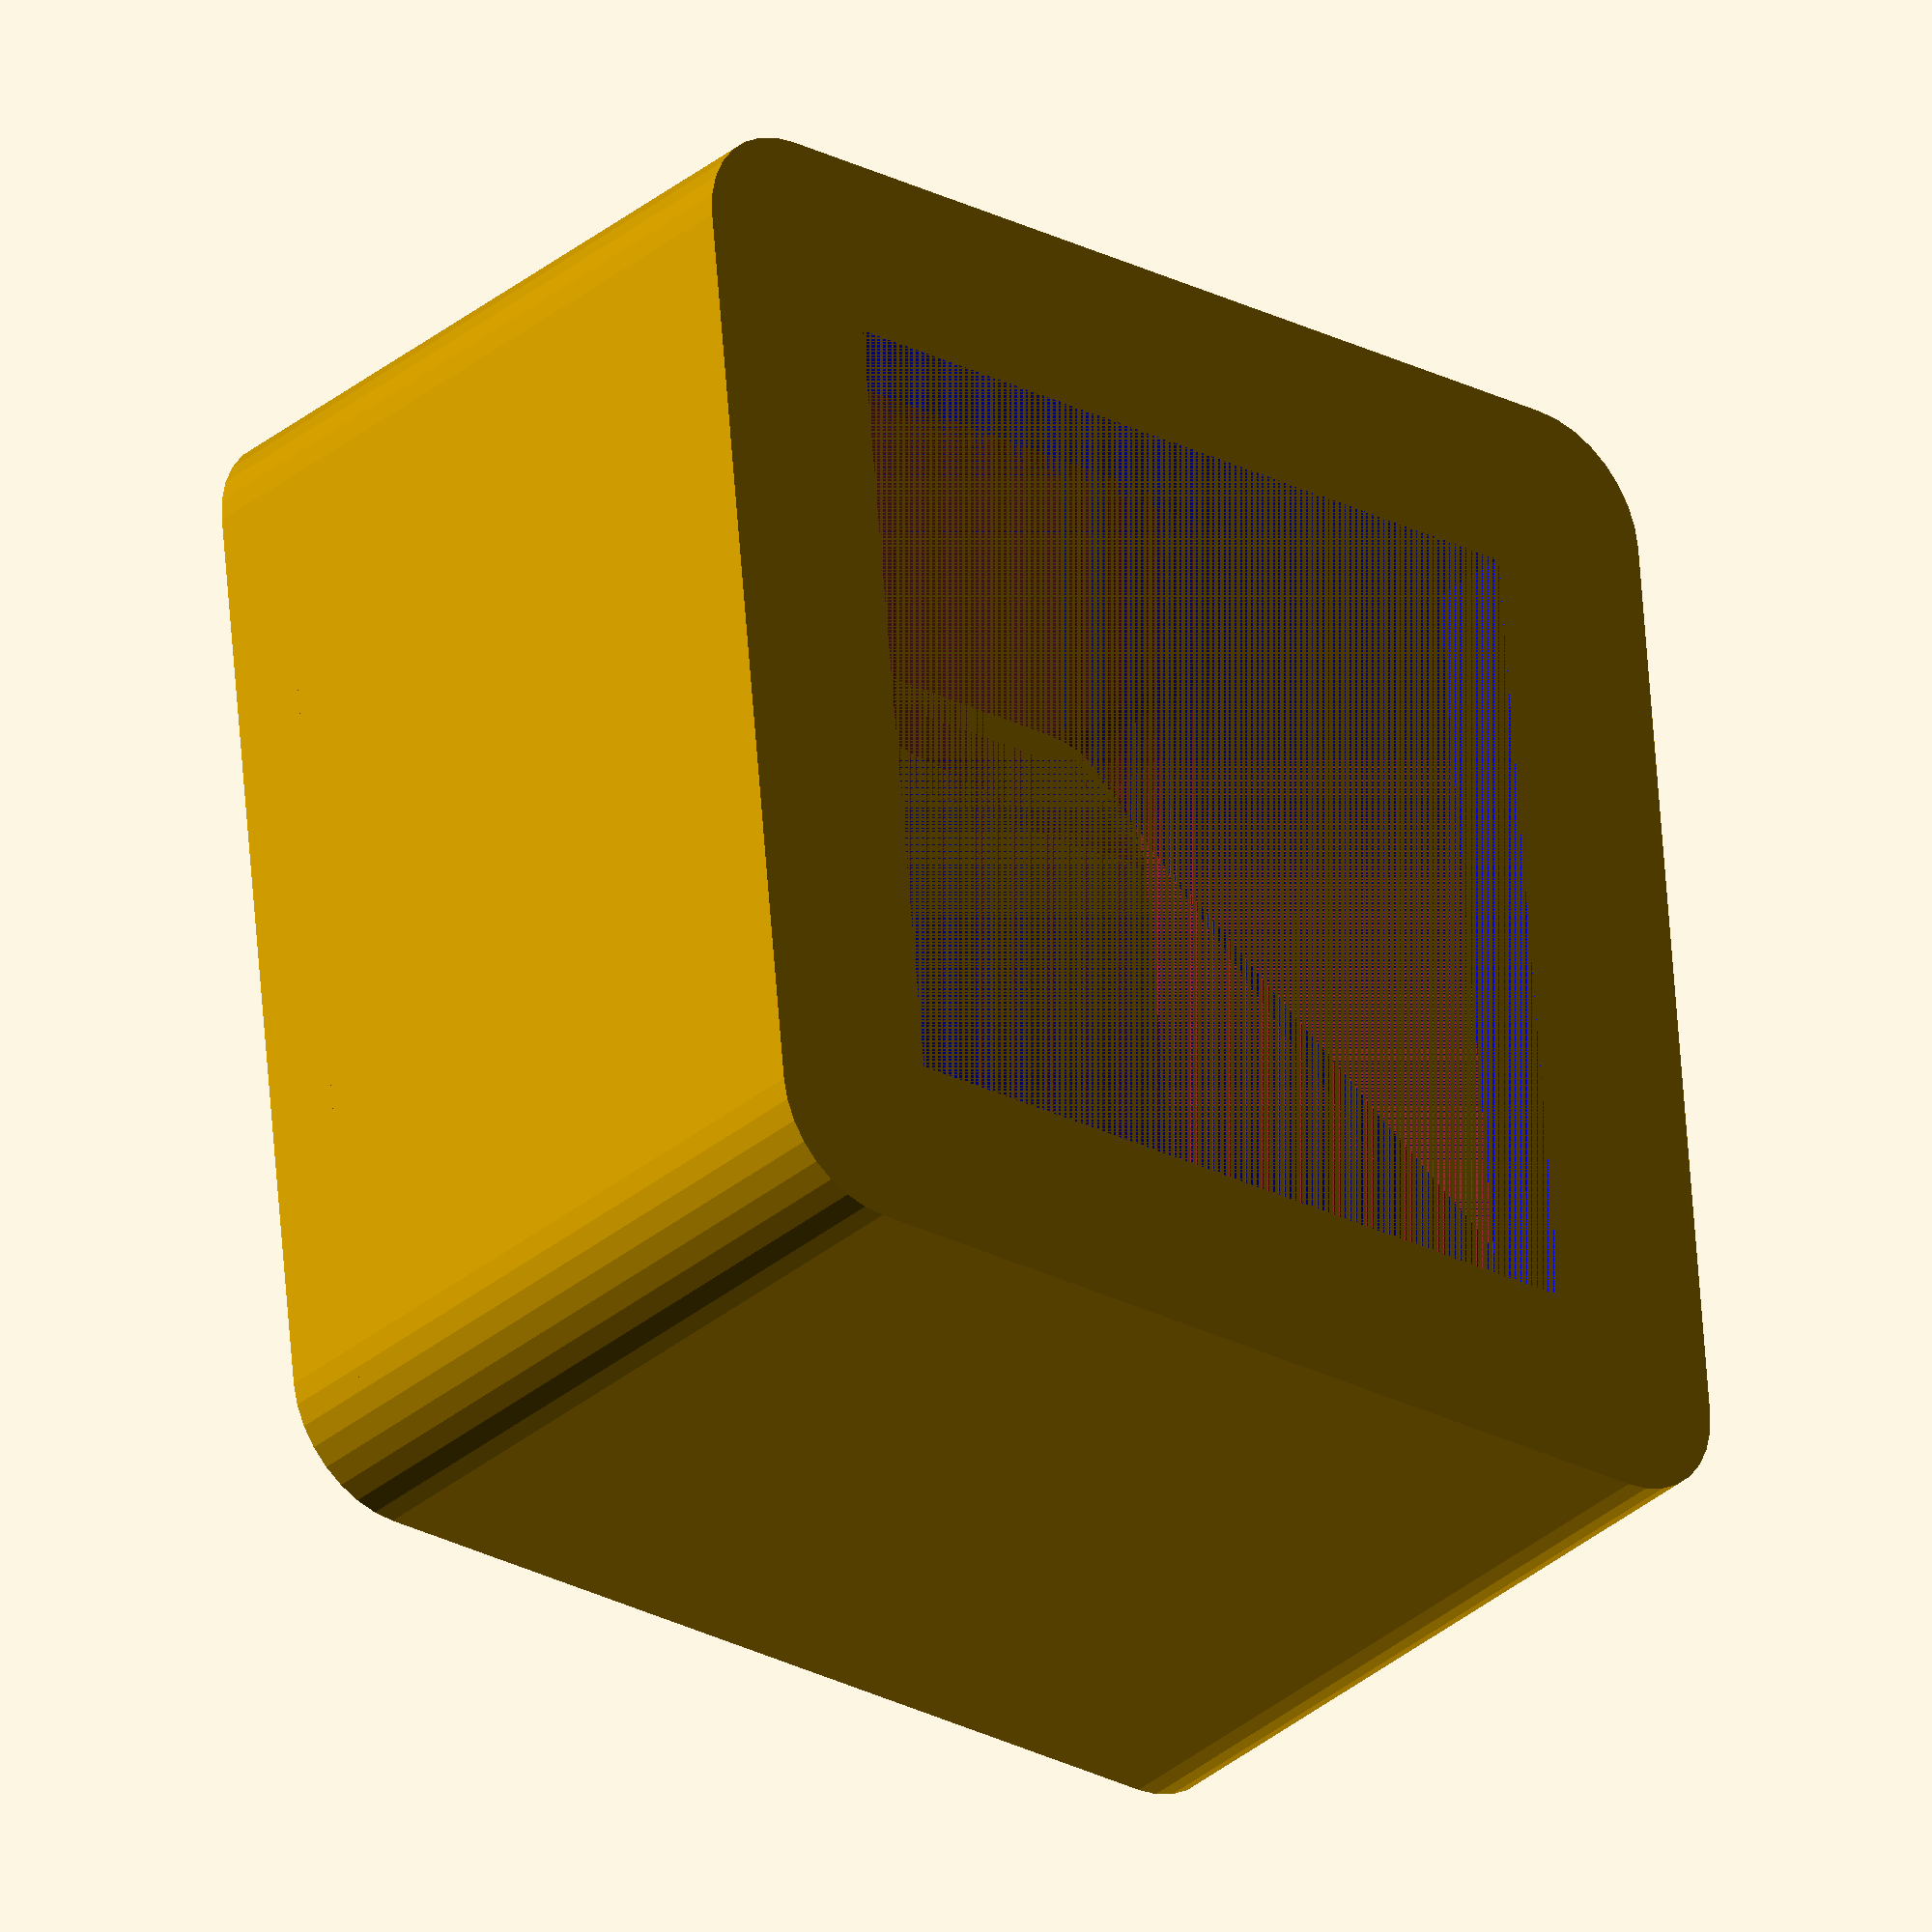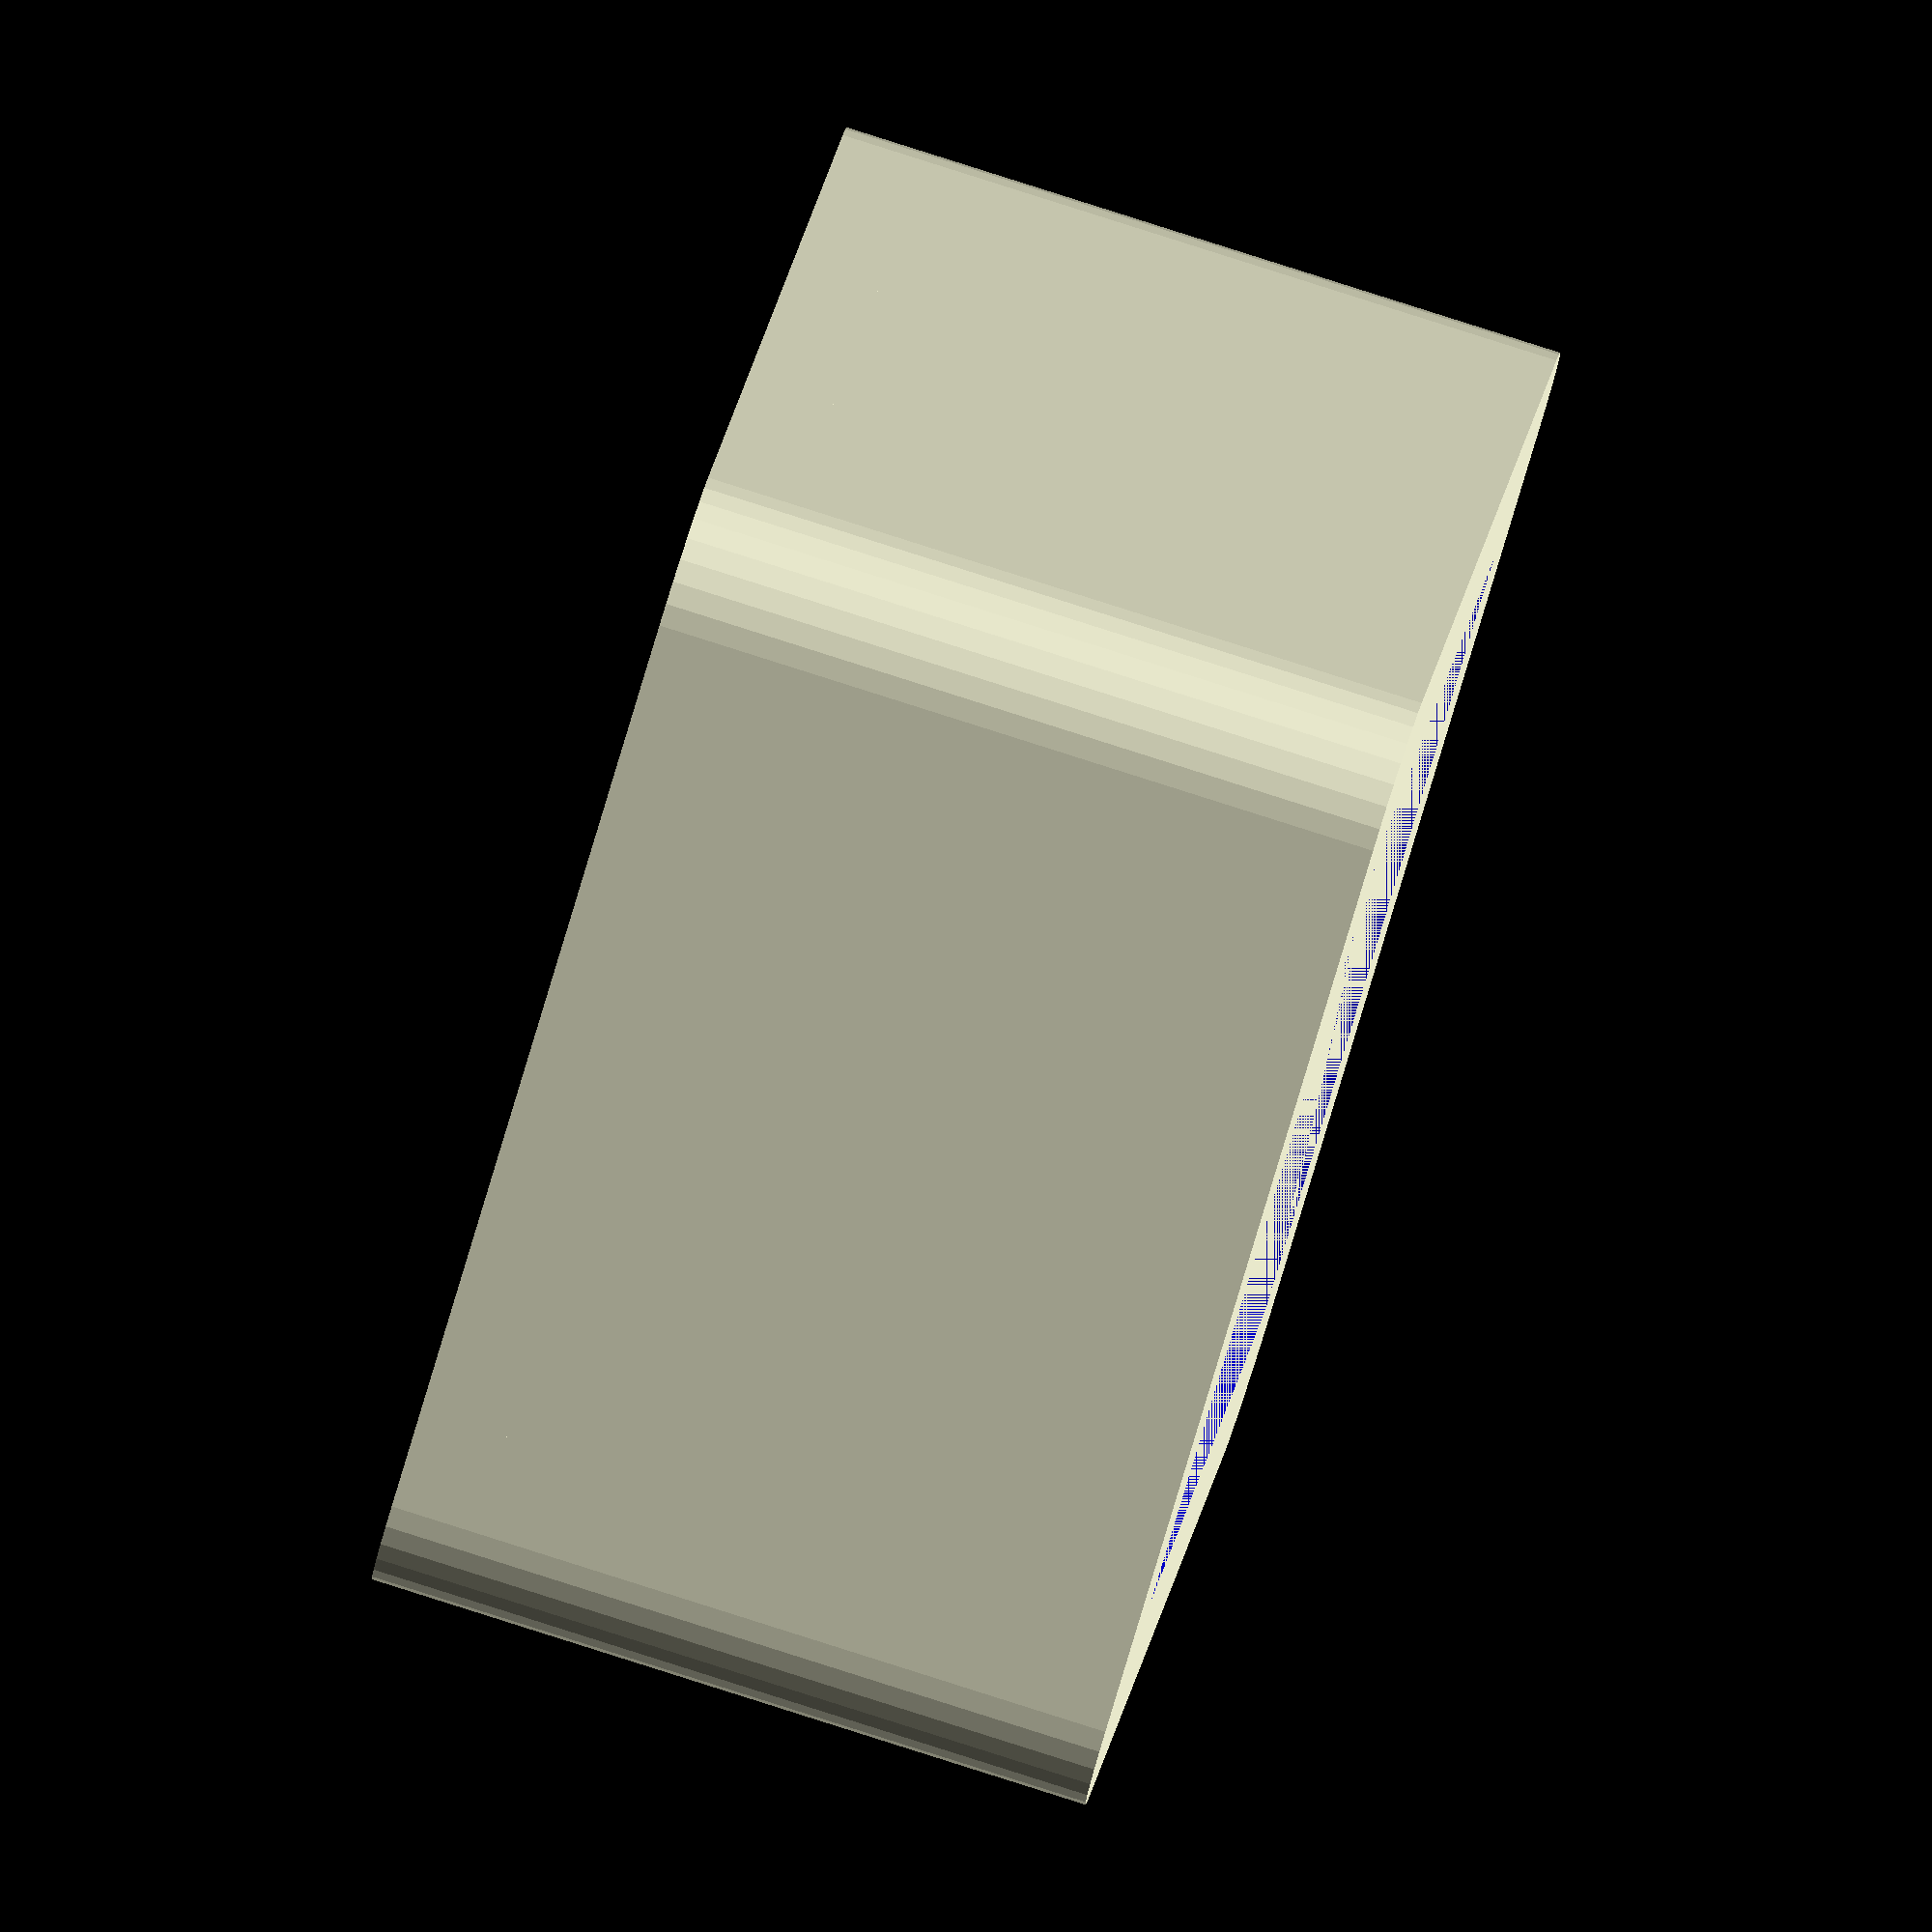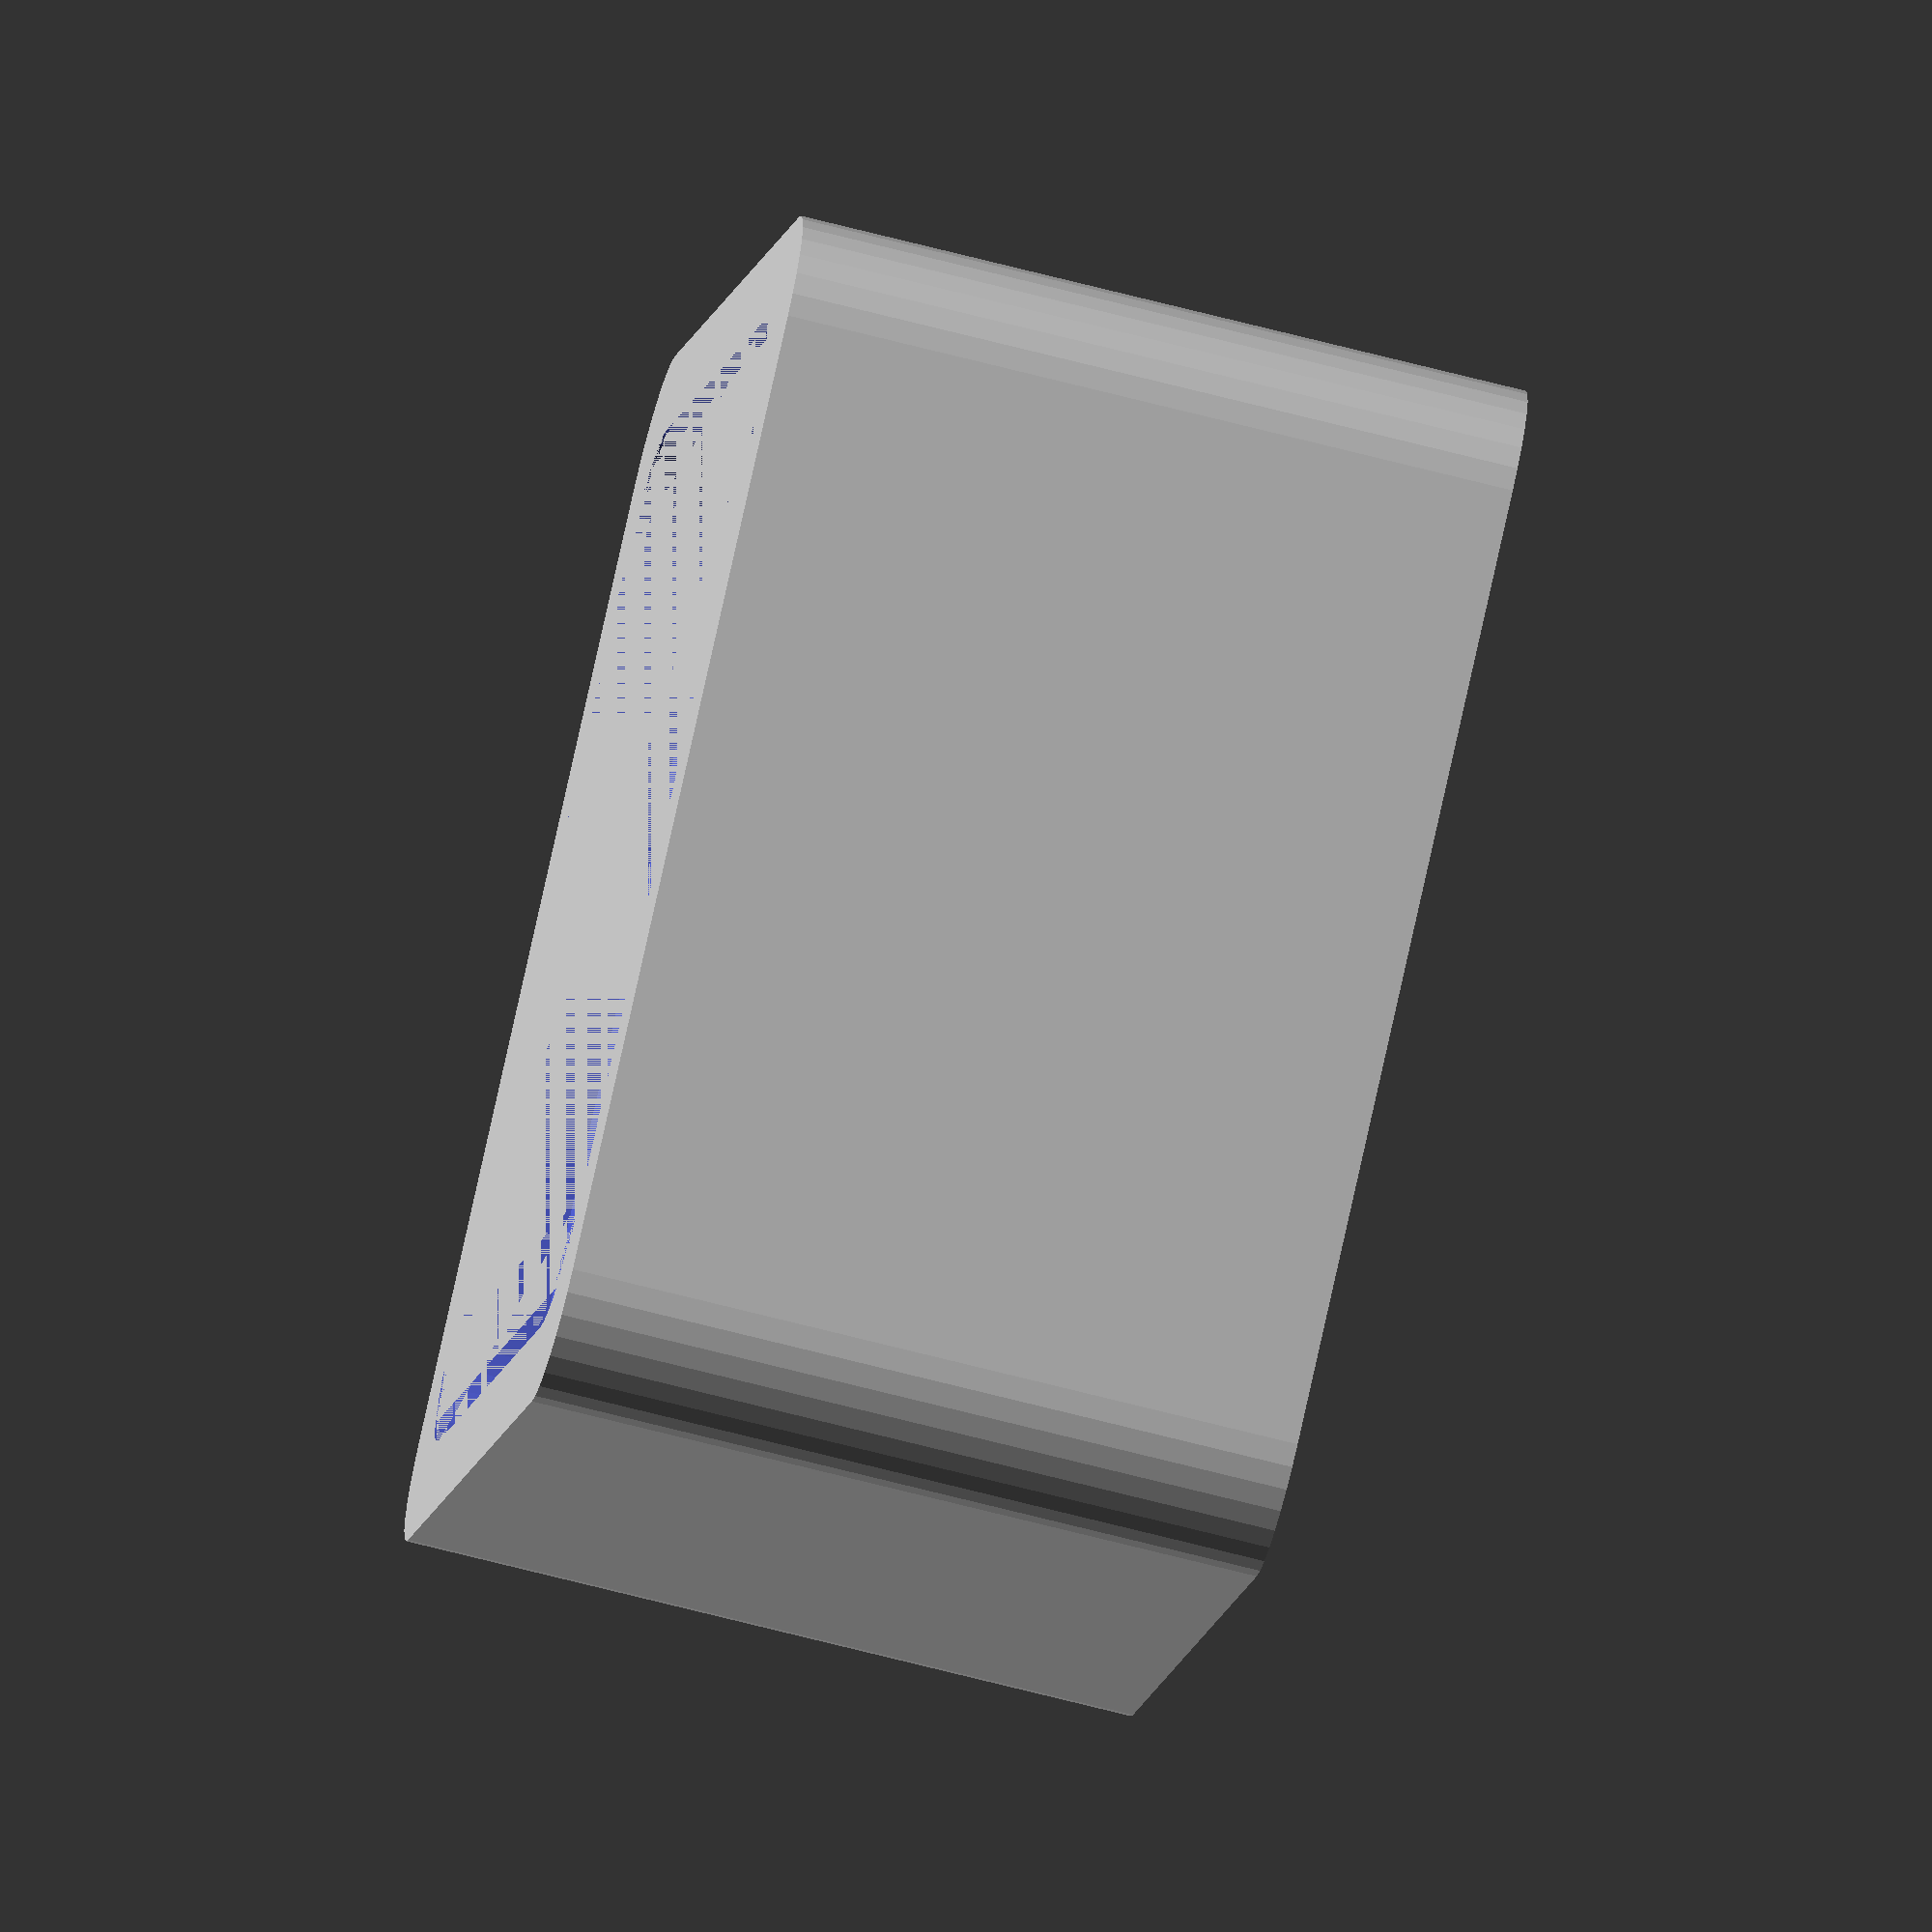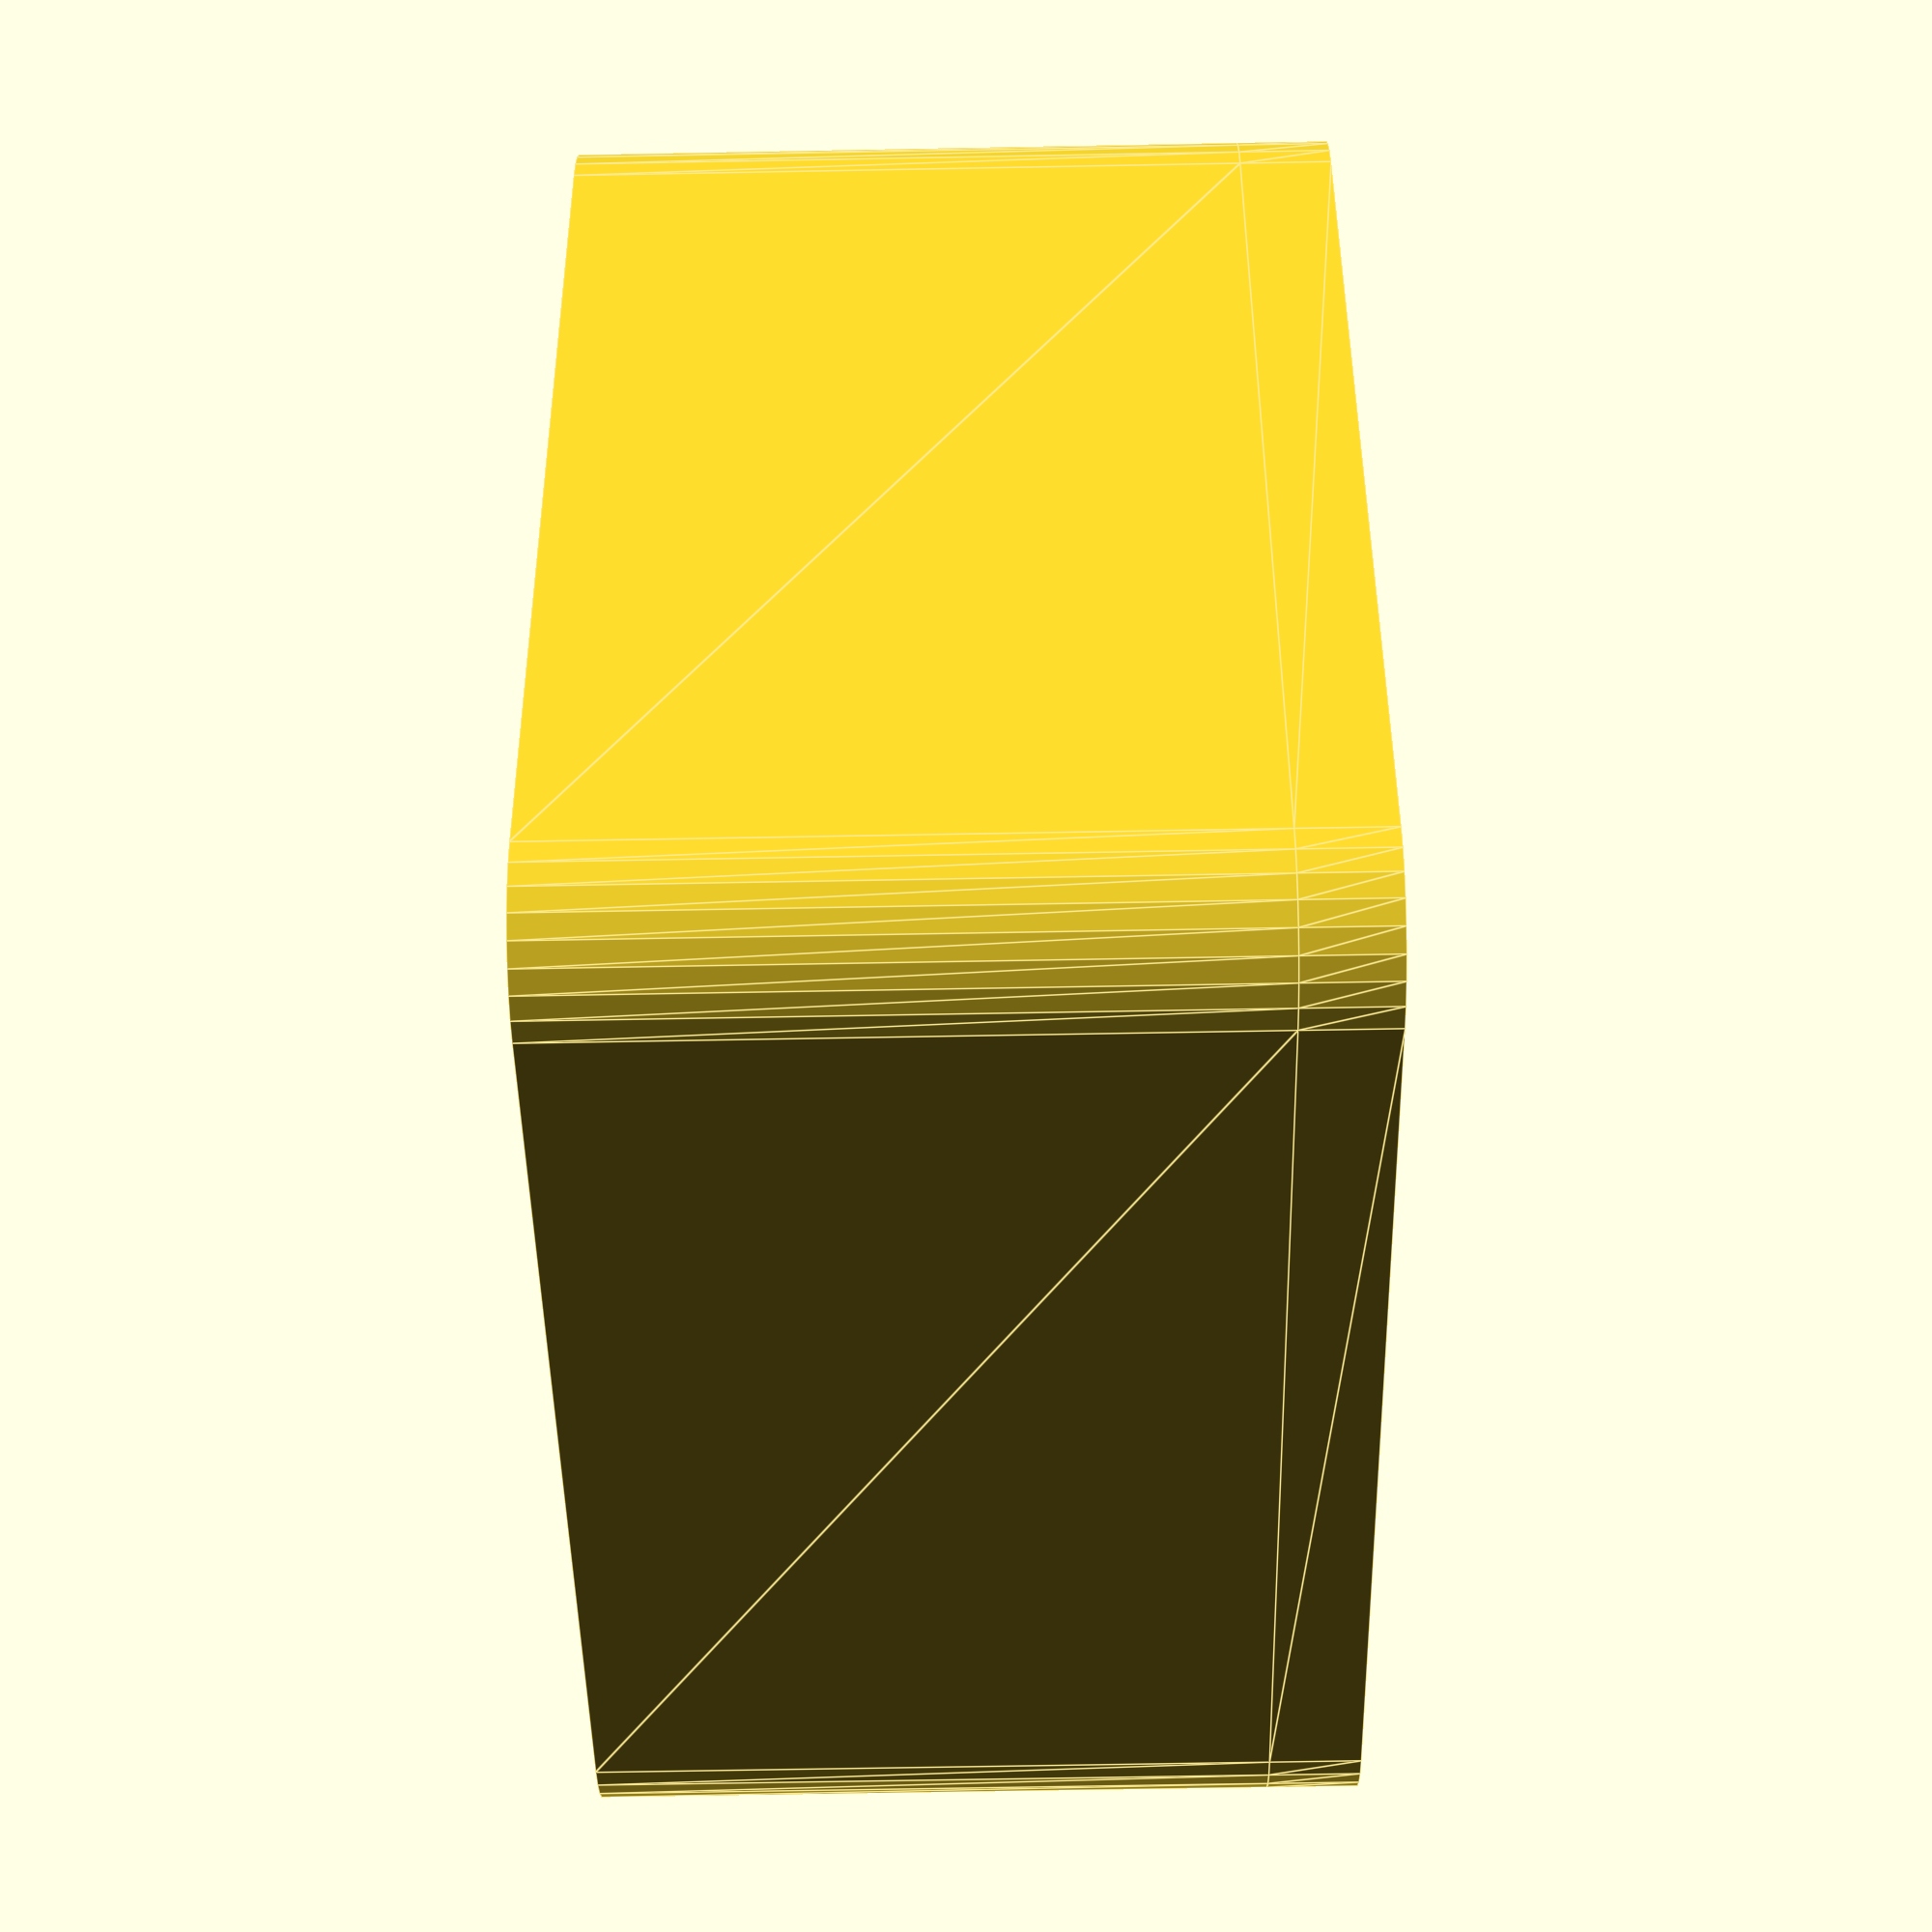
<openscad>
ROWS = 1;
COLUMNS = 1;
SWITCH_HEIGHT = 11;
SKIRT_HEIGHT = 1.5;
TOLERANCE = 0.1;
PLATE_THICKNESS = 1.5;      // Official spec for Cherry MX is 1.5 ± 0.1 mm
BOTTOM_PLATE_THICKNESS = 1; // Official spec for Cherry MX is 1.5 ± 0.1 mm
WALL_THICKNESS = 1.5;
CORNER_RADIUS = 2;

// See https://matt3o.com/anatomy-of-a-keyboard/
SWITCH_HOLE_SIZE = 14;
SWITCH_DISTANCE_BETWEEN_HOLES = 5.05;

$fn = 32;

module body_main(ROWS = ROWS, COLUMNS = COLUMNS, SWITCH_HEIGHT = SWITCH_HEIGHT, SKIRT_HEIGHT = SKIRT_HEIGHT,
                 TOLERANCE = TOLERANCE, PLATE_THICKNESS = PLATE_THICKNESS,
                 BOTTOM_PLATE_THICKNESS = BOTTOM_PLATE_THICKNESS, WALL_THICKNESS = WALL_THICKNESS,
                 CORNER_RADIUS = CORNER_RADIUS)
{
    keycap_placeholder_space = SWITCH_HOLE_SIZE + SWITCH_DISTANCE_BETWEEN_HOLES;
    x_size = keycap_placeholder_space * COLUMNS + WALL_THICKNESS;
    y_size = keycap_placeholder_space * ROWS + WALL_THICKNESS;
    x_size_corrected = x_size - CORNER_RADIUS * 2;
    y_size_corrected = y_size - CORNER_RADIUS * 2;
    x_inner_size_corrected = x_size_corrected - WALL_THICKNESS * 2;
    y_inner_size_corrected = y_size_corrected - WALL_THICKNESS * 2;

    module hole()
    {
        translate([ keycap_placeholder_space / 2, keycap_placeholder_space / 2, 0 ])
        {
            // Keycap Mock
            // translate([ 0, 0, 8 ]) color("red") linear_extrude(height = 8) square(keycap_placeholder_space, center =
            // true);

            // Plate hole
            color("blue") linear_extrude(height = PLATE_THICKNESS) square(SWITCH_HOLE_SIZE + TOLERANCE, center = true);

            // Structural hole
            translate([ 0, 0, PLATE_THICKNESS ]) linear_extrude(height = SWITCH_HEIGHT - PLATE_THICKNESS)
                offset(r = CORNER_RADIUS)
                    square(keycap_placeholder_space - CORNER_RADIUS * 2 - WALL_THICKNESS, center = true);
        }
    }

    module body()
    {
        difference()
        {
            // Body
            translate([ x_size / 2, y_size / 2, 0 ]) difference()
            {
                linear_extrude(height = SWITCH_HEIGHT) offset(r = CORNER_RADIUS)
                    square([ x_size_corrected, y_size_corrected ], center = true);

                // hull()
                // {
                //     translate([ 0, 0, SWITCH_HEIGHT / 4 ]) linear_extrude(height = 0.0001)
                //         offset(delta = -WALL_THICKNESS - keycap_placeholder_space / 3)
                //             square([ x_size, y_size ], center = true);
                //     translate([ 0, 0, SWITCH_HEIGHT ]) linear_extrude(height = 0.0001) offset(delta = -WALL_THICKNESS
                //     * 2)
                //         square([ x_size, y_size ], center = true);
                // }
            }

            // Holes
            translate([ WALL_THICKNESS / 2, WALL_THICKNESS / 2, 0 ])
            {
                for (column = [0:COLUMNS - 1])
                {
                    for (row = [0:ROWS - 1])
                    {
                        translate([ column * keycap_placeholder_space, row * keycap_placeholder_space, 0 ]) hole();
                    }
                }
            }
        }

        // Skirt
        translate([ x_size / 2, y_size / 2, SWITCH_HEIGHT ]) difference()
        {
            linear_extrude(height = SKIRT_HEIGHT) offset(r = CORNER_RADIUS)
                square([ x_size_corrected, y_size_corrected ], center = true);

            linear_extrude(height = SKIRT_HEIGHT) offset(r = CORNER_RADIUS)
                square([ x_inner_size_corrected, y_inner_size_corrected ], center = true);
        }
    }

    body();
}

body_main();
</openscad>
<views>
elev=212.7 azim=275.5 roll=40.9 proj=o view=solid
elev=275.2 azim=26.7 roll=107.6 proj=o view=wireframe
elev=249.0 azim=330.1 roll=104.5 proj=o view=wireframe
elev=240.4 azim=166.5 roll=268.9 proj=p view=edges
</views>
